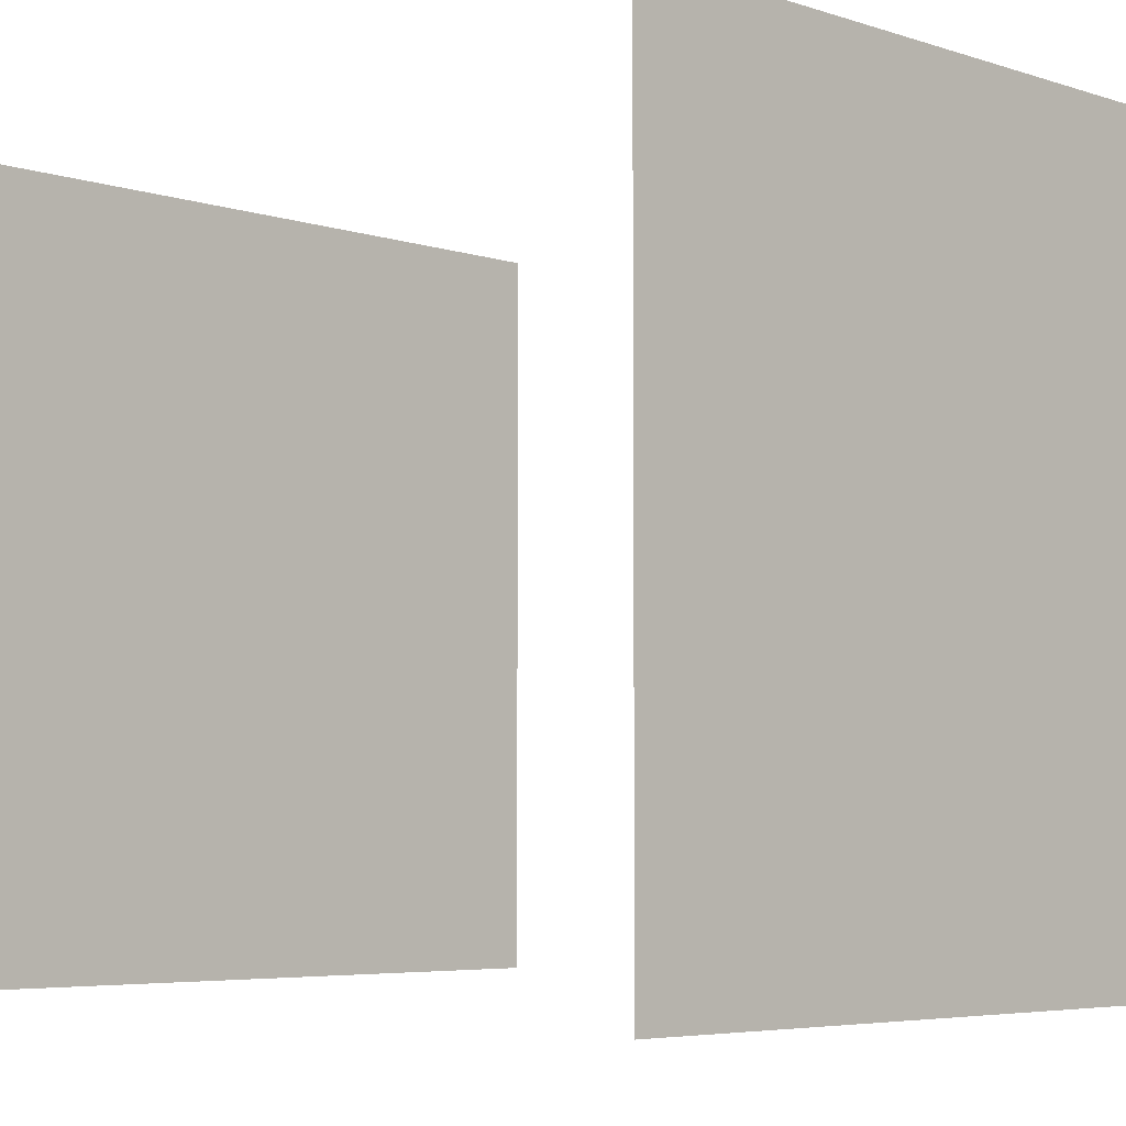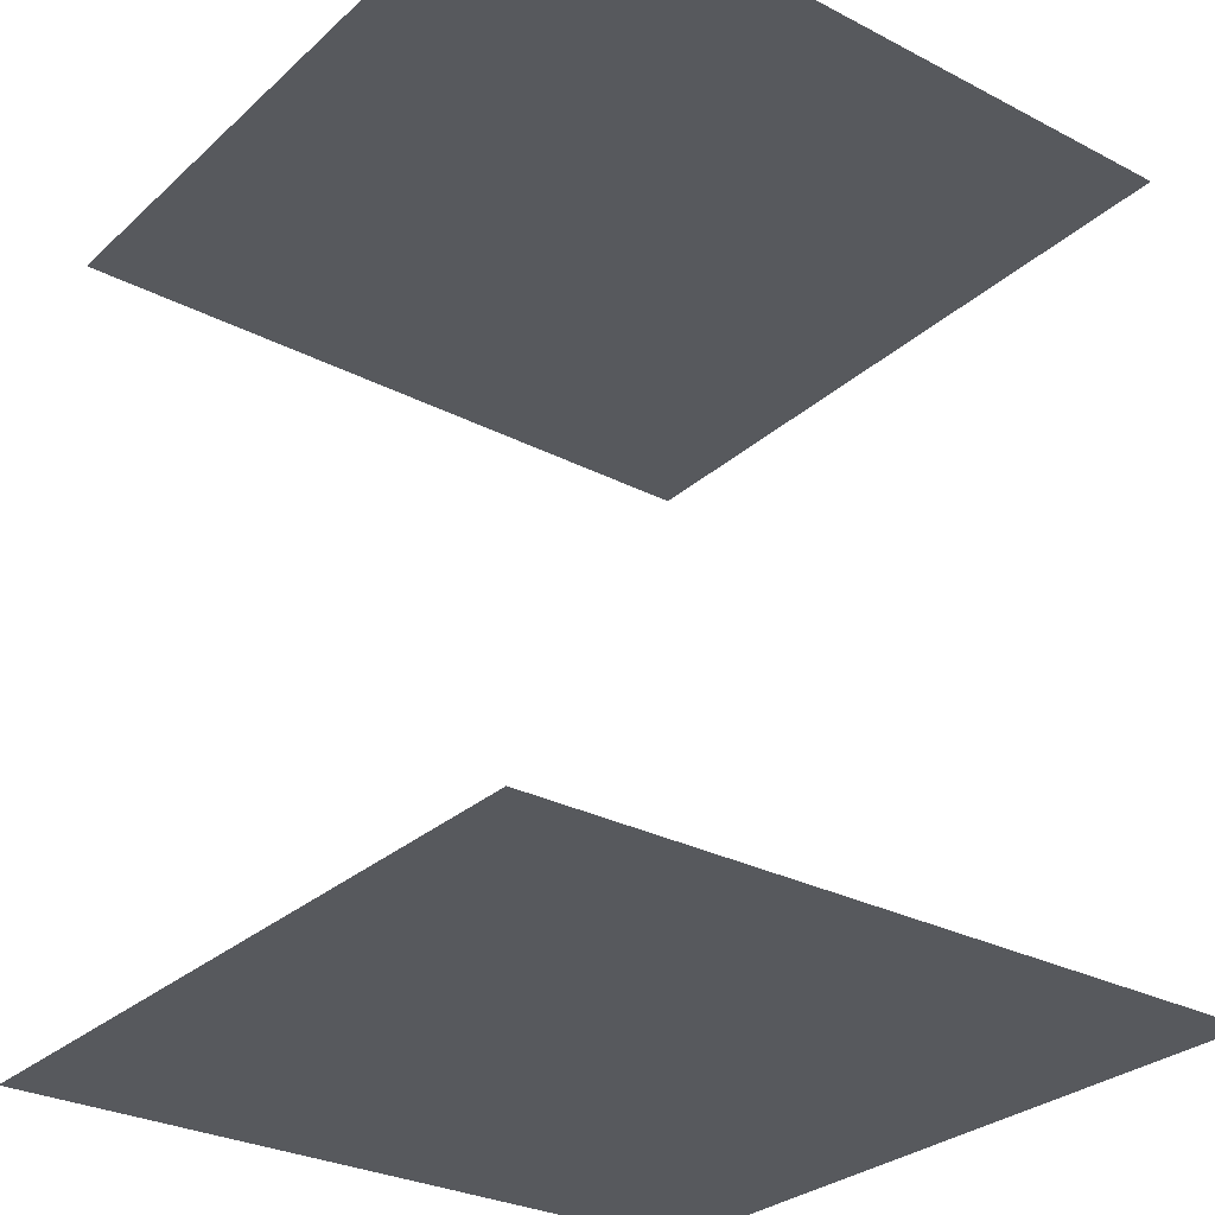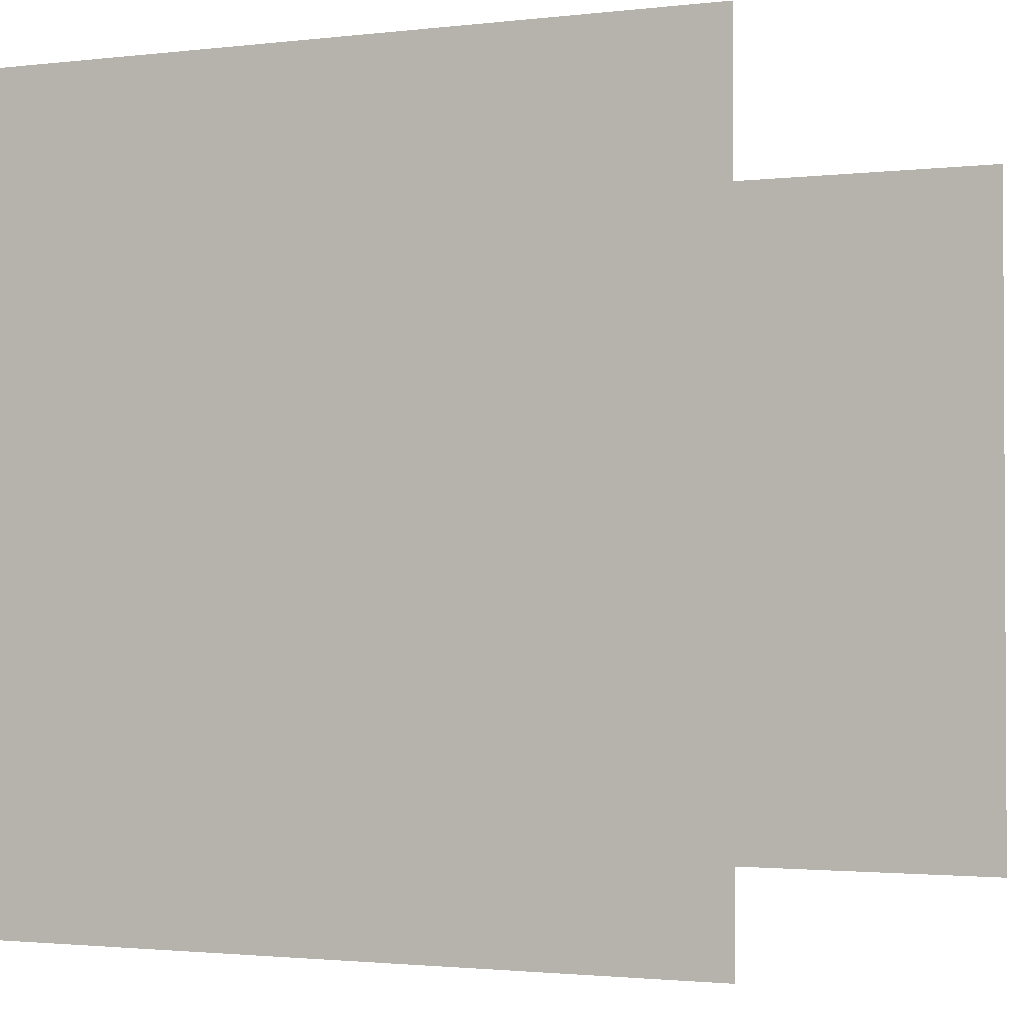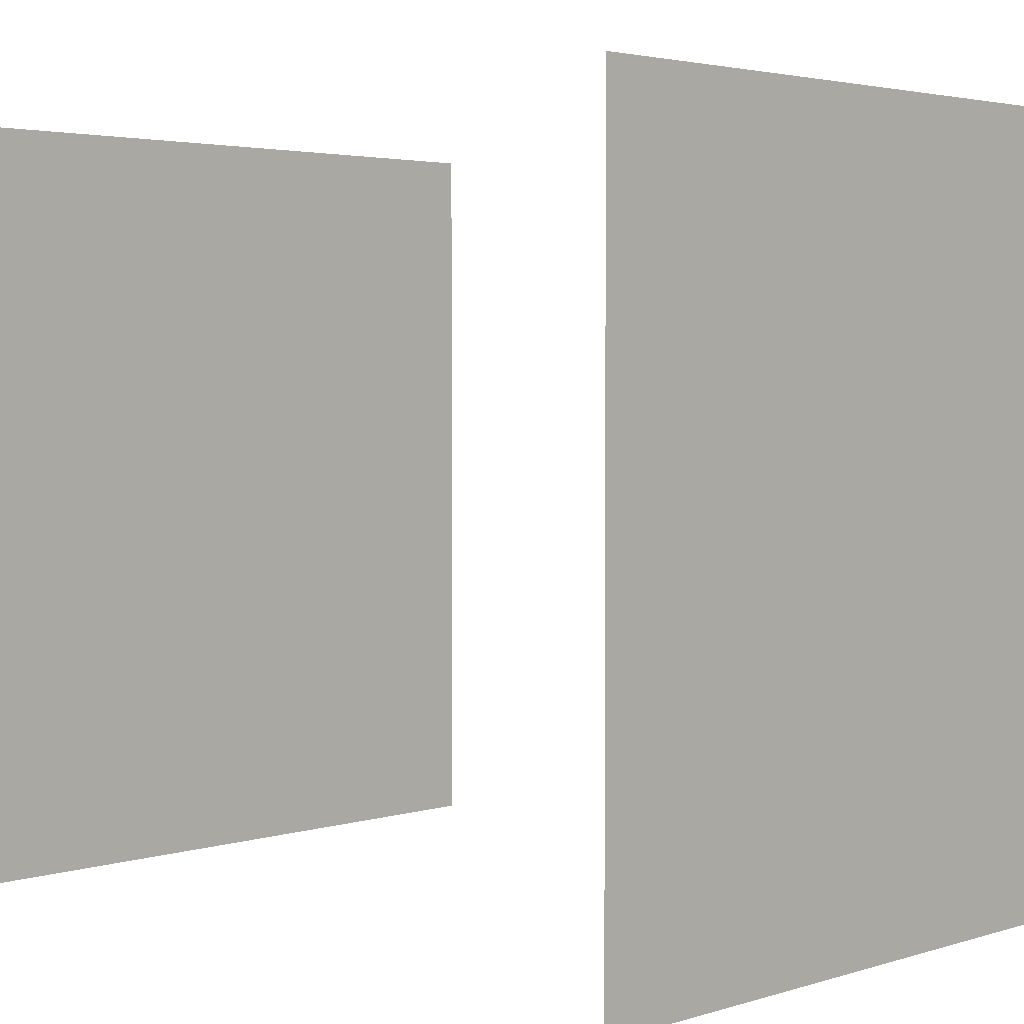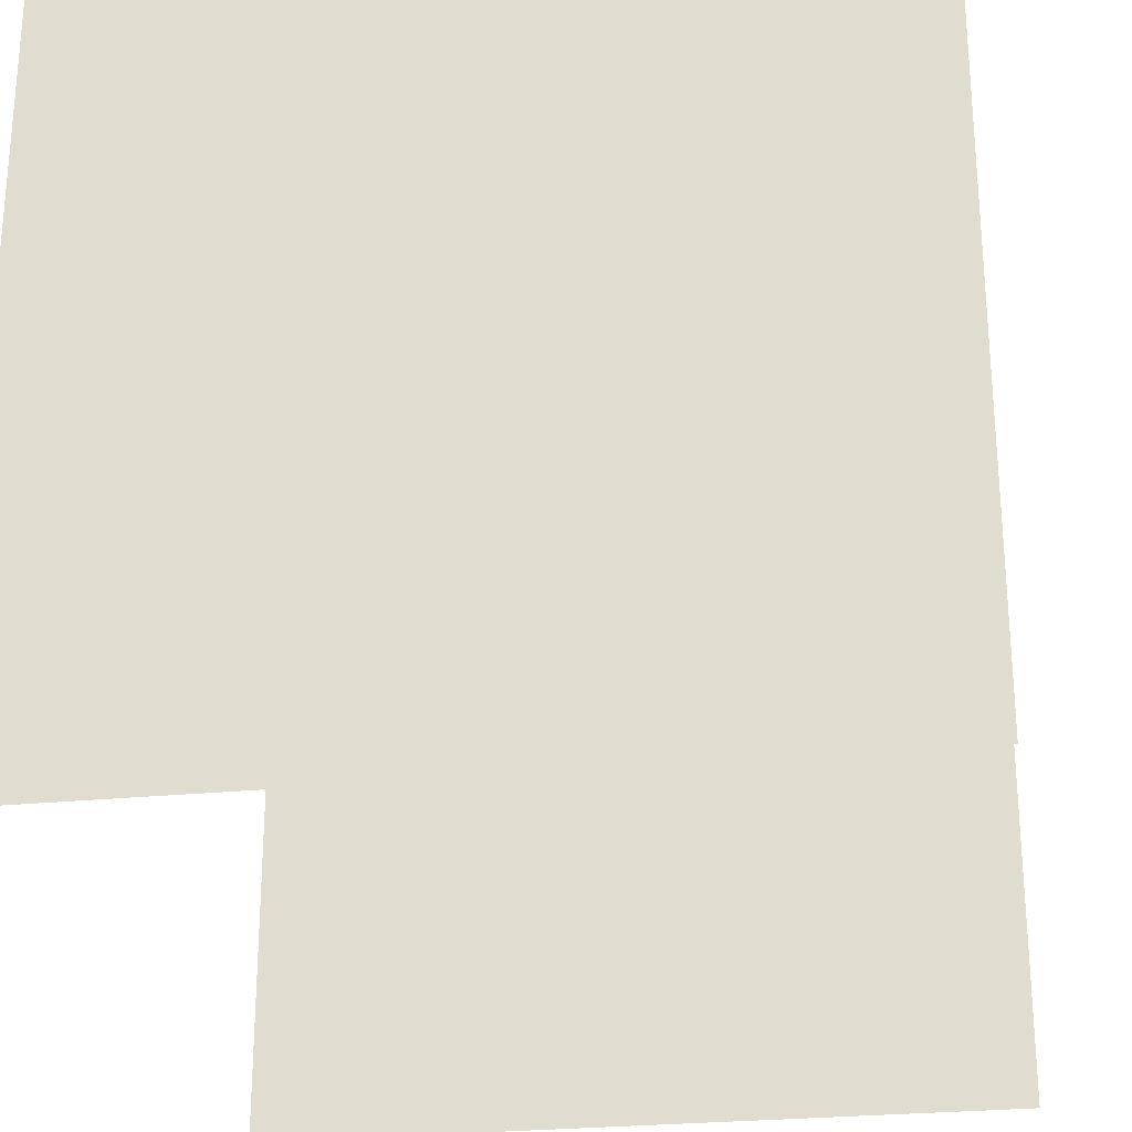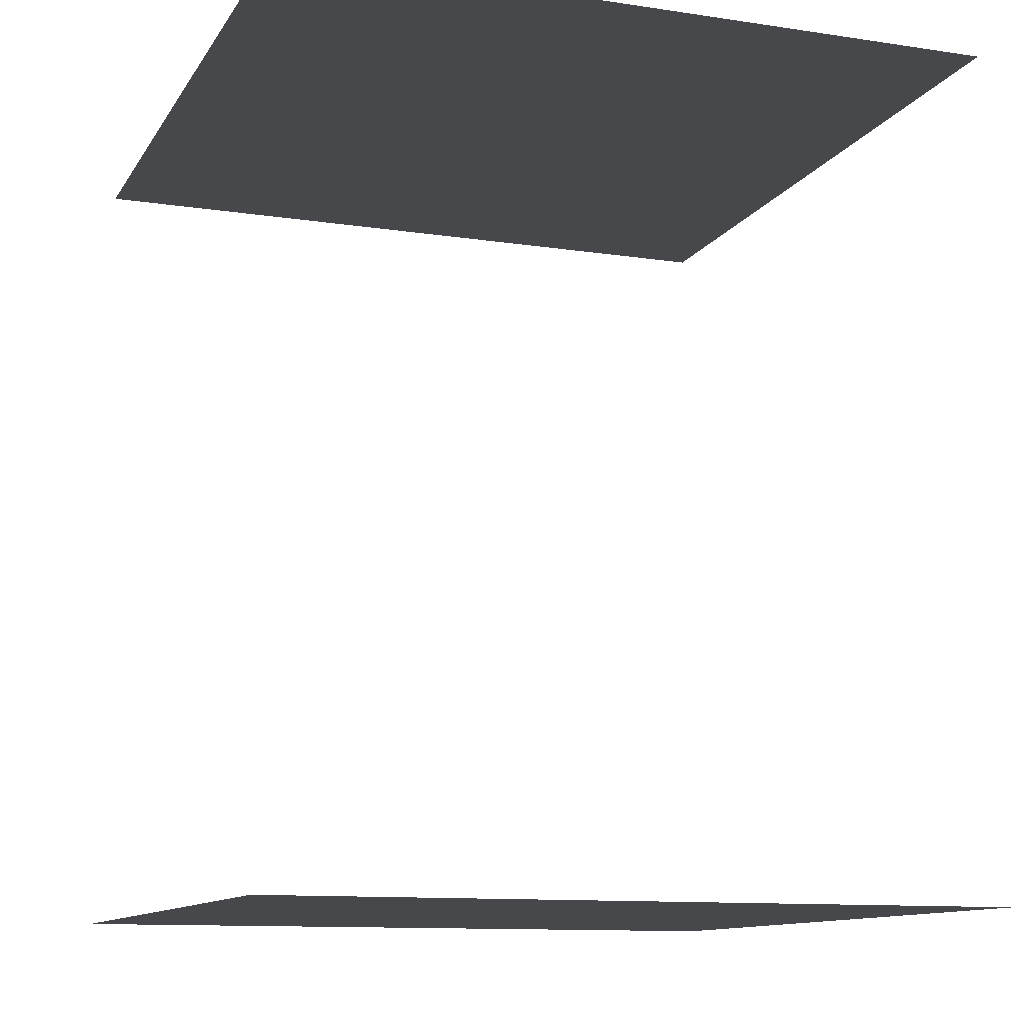
<metadata>
{"format":"obj","ext":"obj","renderer":"f3d","projection":"perspective","resolution":1024,"background":"white","views":[{"elev":-5.2,"azim":-45.7,"up":"+Y"},{"elev":-29.2,"azim":-127.5,"up":"+Z"},{"elev":-1.8,"azim":23.7,"up":"+Y"},{"elev":3.0,"azim":-47.9,"up":"+Y"},{"elev":-26.4,"azim":-171.1,"up":"+Y"},{"elev":-11.6,"azim":160.0,"up":"+Z"}]}
</metadata>
<code>
g 立方体
v -0.4325 -0.4325 0.5
v -0.4662 -0.4325 0.5
v -0.4662 0.4325 0.5
v -0.4325 0.4325 0.5
v -0.4916 -0.4325 0.4916
v -0.4916 0.4325 0.4916
v -0.5 -0.4325 0.4662
v -0.5 0.4325 0.4662
v -0.5 -0.4325 0.4325
v -0.5 0.4325 0.4325
v -0.4325 0.4662 0.5
v 0.4325 0.4662 0.5
v 0.4325 0.4325 0.5
v -0.4325 0.4916 0.4916
v 0.4325 0.4916 0.4916
v -0.4325 0.5 0.4662
v 0.4325 0.5 0.4662
v -0.4325 0.5 0.4325
v 0.4325 0.5 0.4325
v 0.4662 0.4325 0.5
v 0.4662 -0.4325 0.5
v 0.4325 -0.4325 0.5
v 0.4916 0.4325 0.4916
v 0.4916 -0.4325 0.4916
v 0.5 0.4325 0.4662
v 0.5 -0.4325 0.4662
v 0.5 0.4325 0.4325
v 0.5 -0.4325 0.4325
v -0.4325 -0.5 0.4325
v -0.4325 -0.5 0.4662
v 0.4325 -0.5 0.4662
v 0.4325 -0.5 0.4325
v -0.4325 -0.4916 0.4916
v 0.4325 -0.4916 0.4916
v -0.4325 -0.4662 0.5
v 0.4325 -0.4662 0.5
v 0.4325 -0.4325 -0.5
v 0.4662 -0.4325 -0.5
v 0.4662 0.4325 -0.5
v 0.4325 0.4325 -0.5
v 0.4916 -0.4325 -0.4916
v 0.4916 0.4325 -0.4916
v 0.5 -0.4325 -0.4662
v 0.5 0.4325 -0.4662
v 0.5 -0.4325 -0.4325
v 0.5 0.4325 -0.4325
v 0.4325 0.4662 -0.5
v -0.4325 0.4662 -0.5
v -0.4325 0.4325 -0.5
v 0.4325 0.4916 -0.4916
v -0.4325 0.4916 -0.4916
v 0.4325 0.5 -0.4662
v -0.4325 0.5 -0.4662
v 0.4325 0.5 -0.4325
v -0.4325 0.5 -0.4325
v -0.4662 0.4325 -0.5
v -0.4662 -0.4325 -0.5
v -0.4325 -0.4325 -0.5
v -0.4916 0.4325 -0.4916
v -0.4916 -0.4325 -0.4916
v -0.5 0.4325 -0.4662
v -0.5 -0.4325 -0.4662
v -0.5 0.4325 -0.4325
v -0.5 -0.4325 -0.4325
v 0.4325 -0.5 -0.4325
v 0.4325 -0.5 -0.4662
v -0.4325 -0.5 -0.4662
v -0.4325 -0.5 -0.4325
v 0.4325 -0.4916 -0.4916
v -0.4325 -0.4916 -0.4916
v 0.4325 -0.4662 -0.5
v -0.4325 -0.4662 -0.5
v -0.4662 0.5 0.4325
v -0.4662 0.5 -0.4325
v -0.4916 0.4916 0.4325
v -0.4916 0.4916 -0.4325
v -0.5 0.4662 0.4325
v -0.5 0.4662 -0.4325
v -0.5 -0.4662 0.4325
v -0.5 -0.4662 -0.4325
v -0.4916 -0.4916 0.4325
v -0.4916 -0.4916 -0.4325
v -0.4662 -0.5 0.4325
v -0.4662 -0.5 -0.4325
v 0.5 0.4662 0.4325
v 0.5 0.4662 -0.4325
v 0.4916 0.4916 0.4325
v 0.4916 0.4916 -0.4325
v 0.4662 0.5 0.4325
v 0.4662 0.5 -0.4325
v 0.4662 -0.5 0.4325
v 0.4662 -0.5 -0.4325
v 0.4916 -0.4916 0.4325
v 0.4916 -0.4916 -0.4325
v 0.5 -0.4662 0.4325
v 0.5 -0.4662 -0.4325
v -0.4916 -0.4916 0.4662
v -0.5 -0.4662 0.4662
v -0.4916 -0.4662 0.4916
v -0.4662 -0.4662 0.5
v -0.4662 -0.4916 0.4916
v -0.4662 -0.5 0.4662
v -0.485 -0.485 0.485
v -0.4662 0.4916 0.4916
v -0.4662 0.4662 0.5
v -0.4916 0.4662 0.4916
v -0.5 0.4662 0.4662
v -0.4916 0.4916 0.4662
v -0.4662 0.5 0.4662
v -0.485 0.485 0.485
v 0.4916 0.4662 0.4916
v 0.4662 0.4662 0.5
v 0.4662 0.4916 0.4916
v 0.4662 0.5 0.4662
v 0.4916 0.4916 0.4662
v 0.5 0.4662 0.4662
v 0.485 0.485 0.485
v 0.4662 -0.4916 0.4916
v 0.4662 -0.4662 0.5
v 0.4916 -0.4662 0.4916
v 0.5 -0.4662 0.4662
v 0.4916 -0.4916 0.4662
v 0.4662 -0.5 0.4662
v 0.485 -0.485 0.485
v 0.4916 -0.4916 -0.4662
v 0.5 -0.4662 -0.4662
v 0.4916 -0.4662 -0.4916
v 0.4662 -0.4662 -0.5
v 0.4662 -0.4916 -0.4916
v 0.4662 -0.5 -0.4662
v 0.485 -0.485 -0.485
v 0.4662 0.4916 -0.4916
v 0.4662 0.4662 -0.5
v 0.4916 0.4662 -0.4916
v 0.5 0.4662 -0.4662
v 0.4916 0.4916 -0.4662
v 0.4662 0.5 -0.4662
v 0.485 0.485 -0.485
v -0.4916 0.4662 -0.4916
v -0.4662 0.4662 -0.5
v -0.4662 0.4916 -0.4916
v -0.4662 0.5 -0.4662
v -0.4916 0.4916 -0.4662
v -0.5 0.4662 -0.4662
v -0.485 0.485 -0.485
v -0.4662 -0.4916 -0.4916
v -0.4662 -0.4662 -0.5
v -0.4916 -0.4662 -0.4916
v -0.5 -0.4662 -0.4662
v -0.4916 -0.4916 -0.4662
v -0.4662 -0.5 -0.4662
v -0.485 -0.485 -0.485
f 58 49 40 37
f 22 13 4 1

</code>
